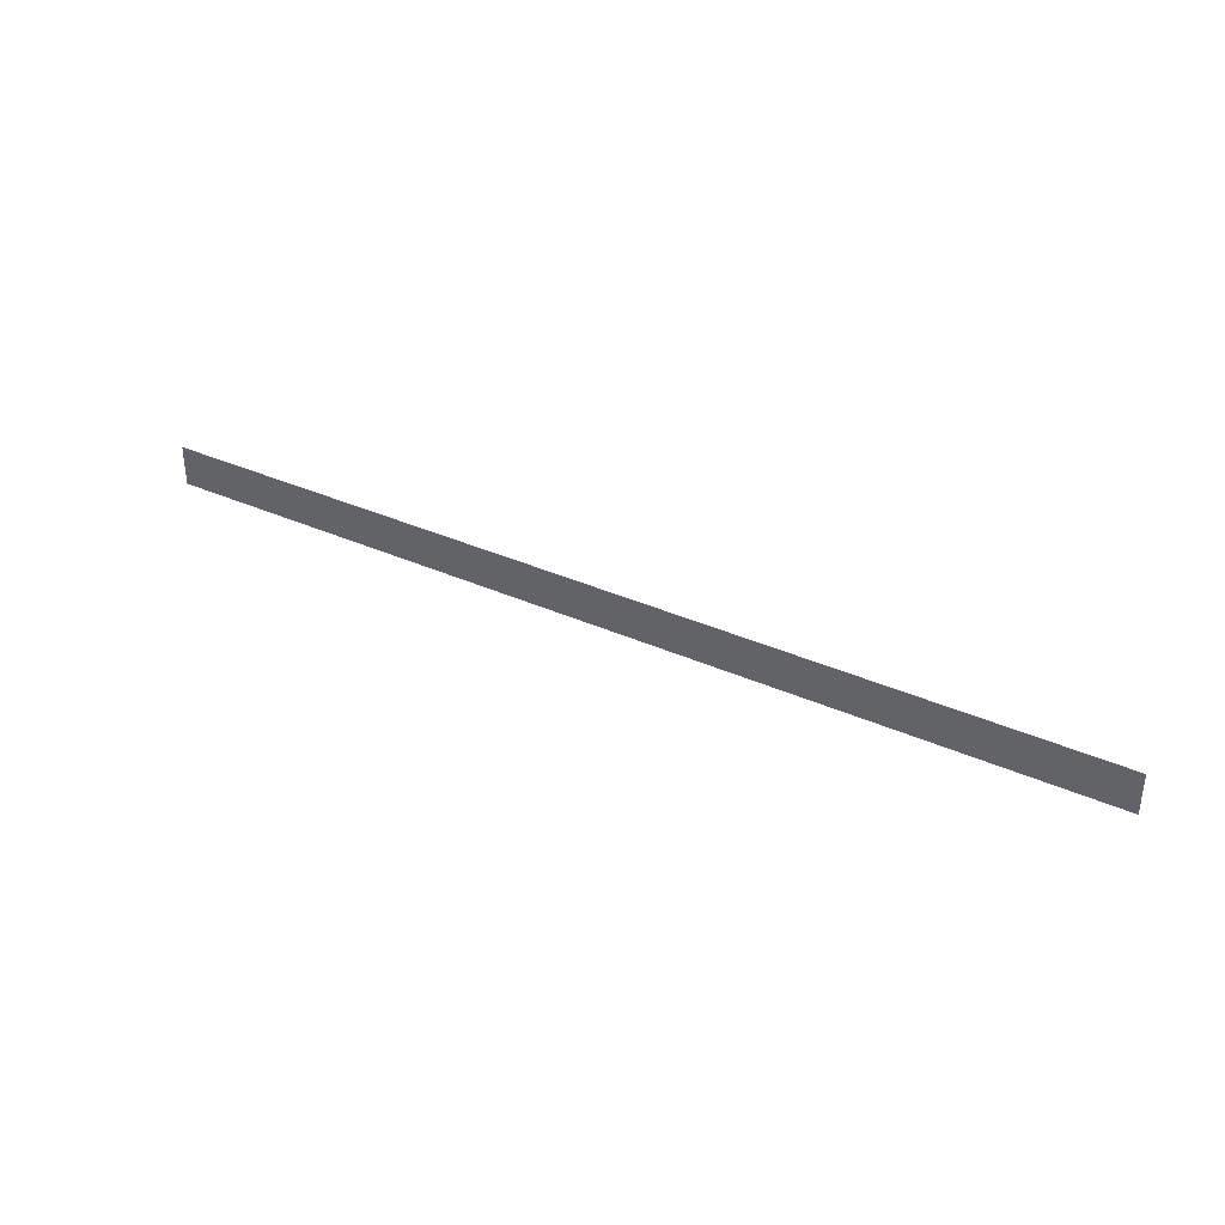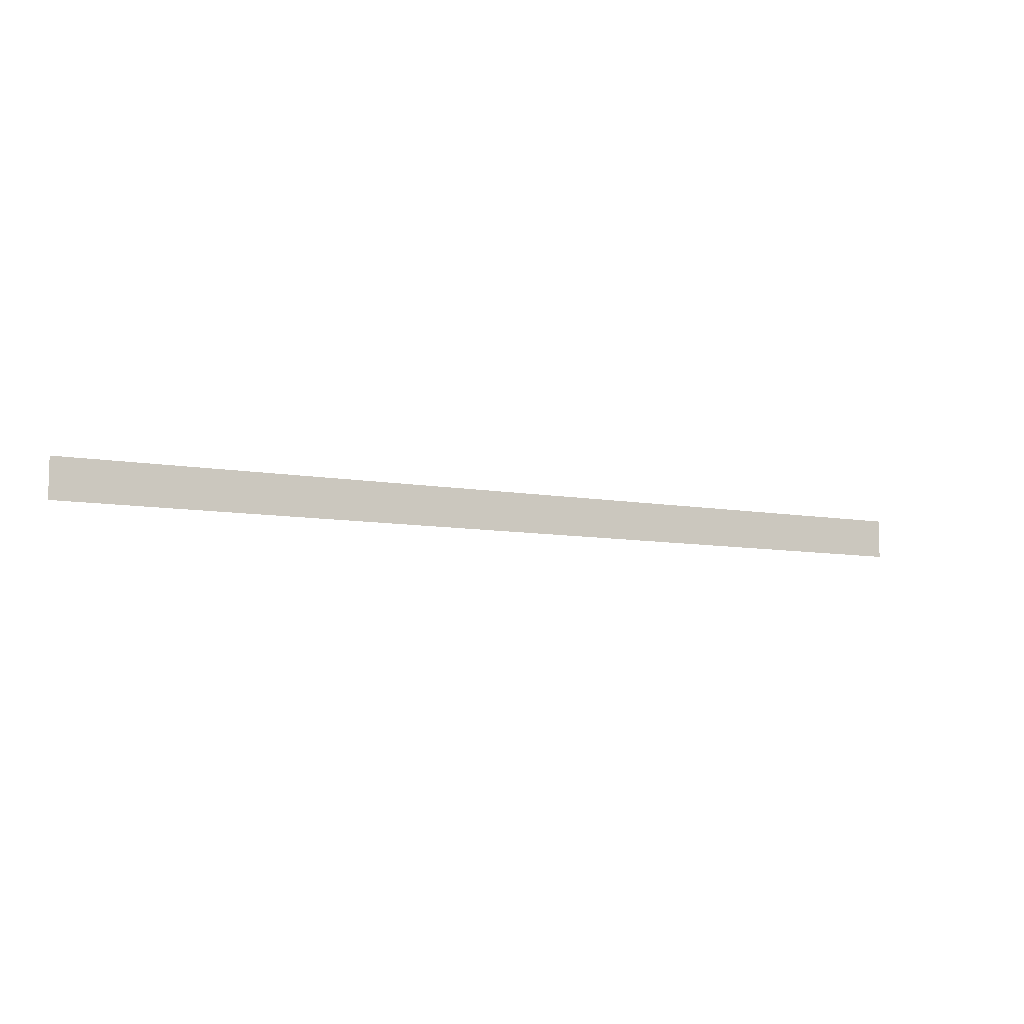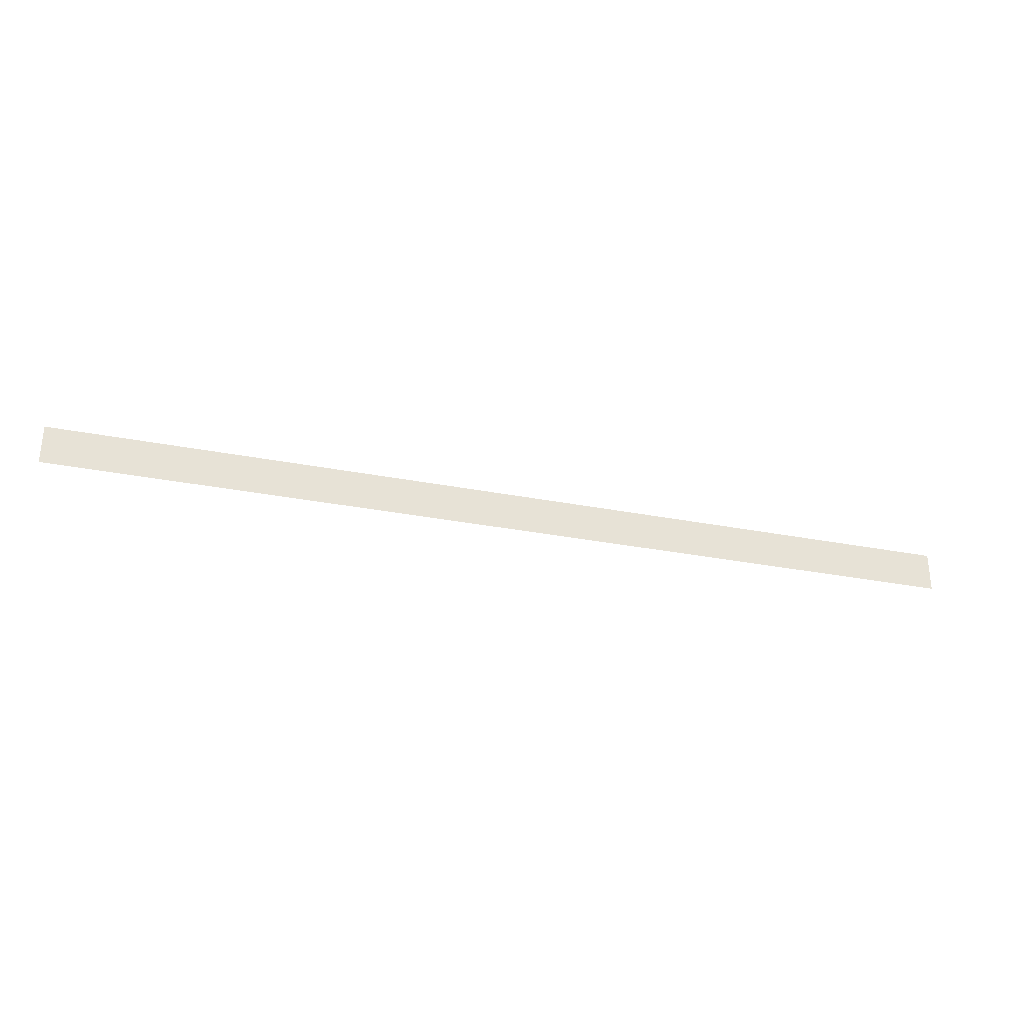
<metadata>
{"format":"obj","ext":"obj","renderer":"f3d","projection":"perspective","resolution":1024,"background":"white","views":[{"elev":35.7,"azim":30.5,"up":"+Z"},{"elev":-8.4,"azim":153.1,"up":"+Z"},{"elev":-31.1,"azim":-15.6,"up":"+Z"}]}
</metadata>
<code>
o mesh9/mesh9-geometry#mesh9-geometry
v 0.23 0.734 0.4687
v 0.1945 0.734 0.4702
v 0.1945 0.734 0.4687
v 0.23 0.734 0.4702
f 1 2 3
f 3 2 1
f 4 2 1
f 1 2 4

</code>
